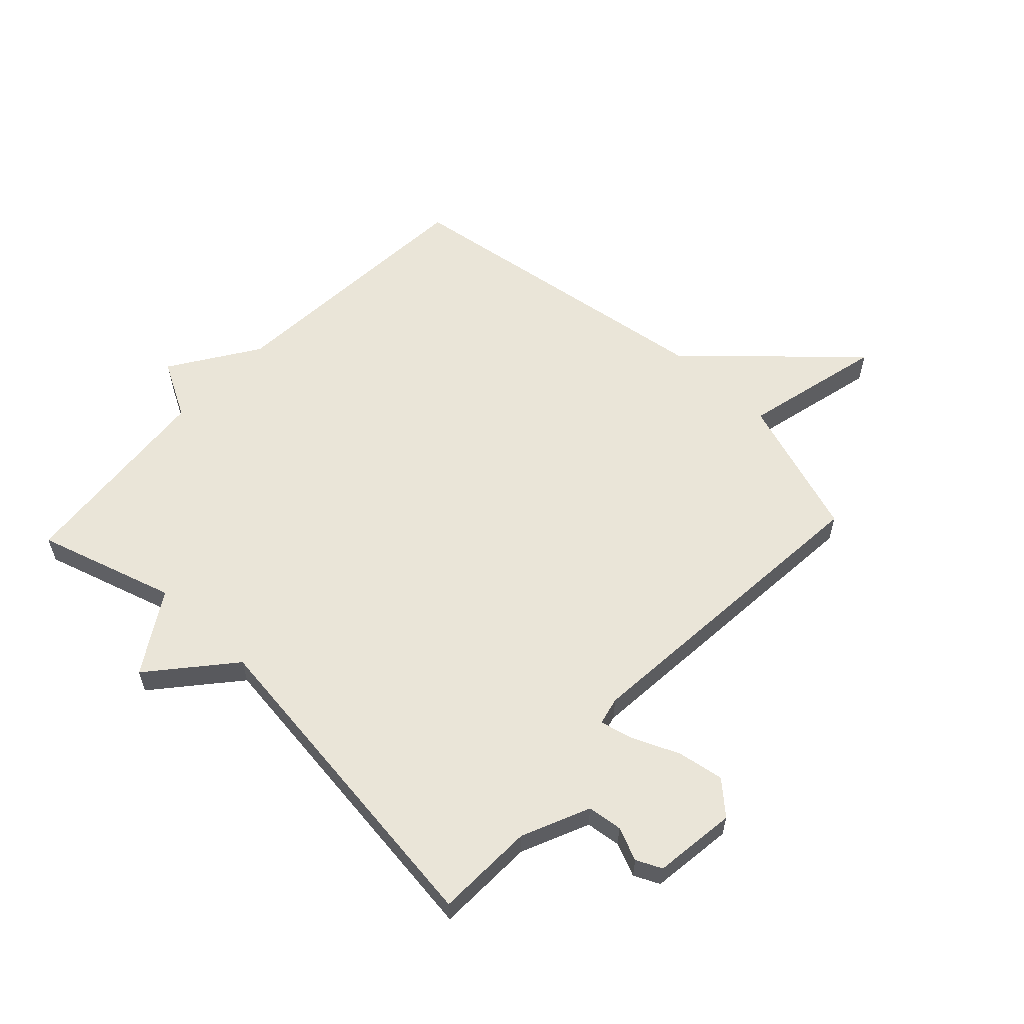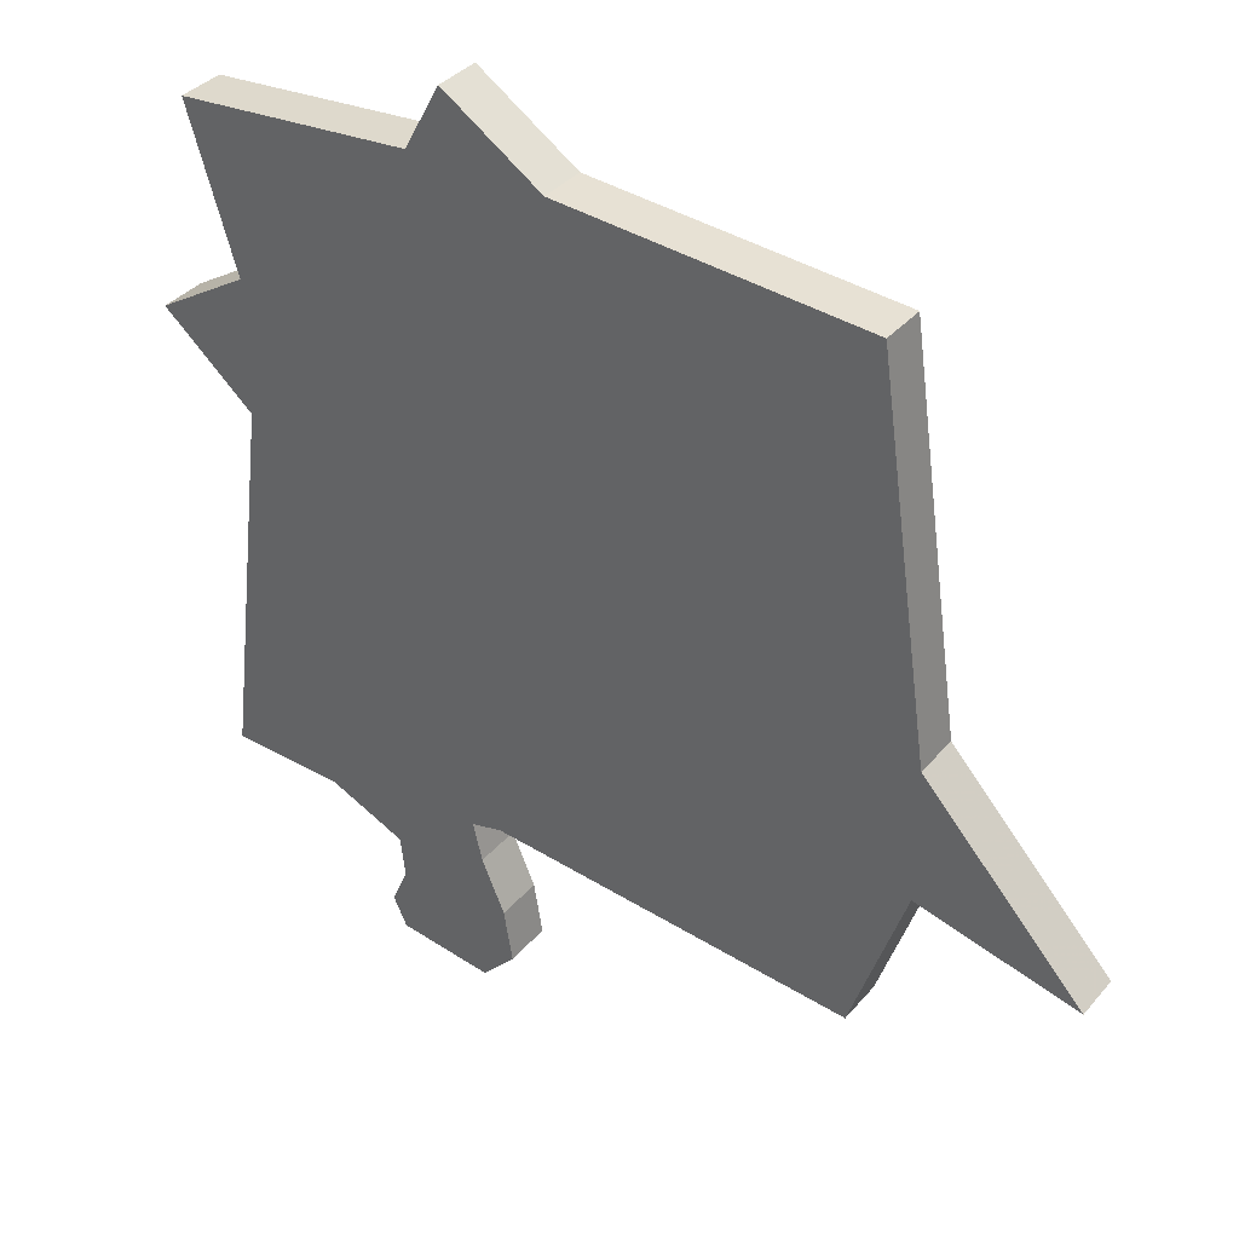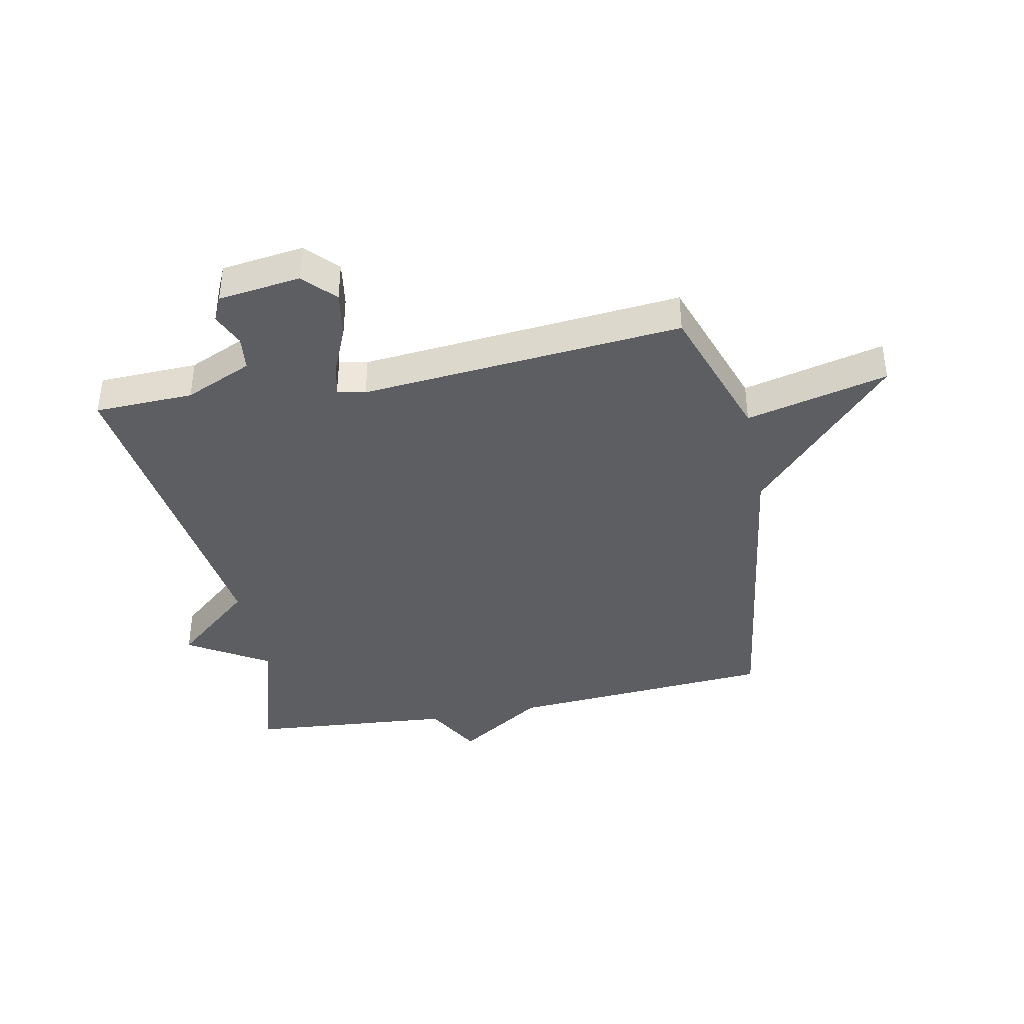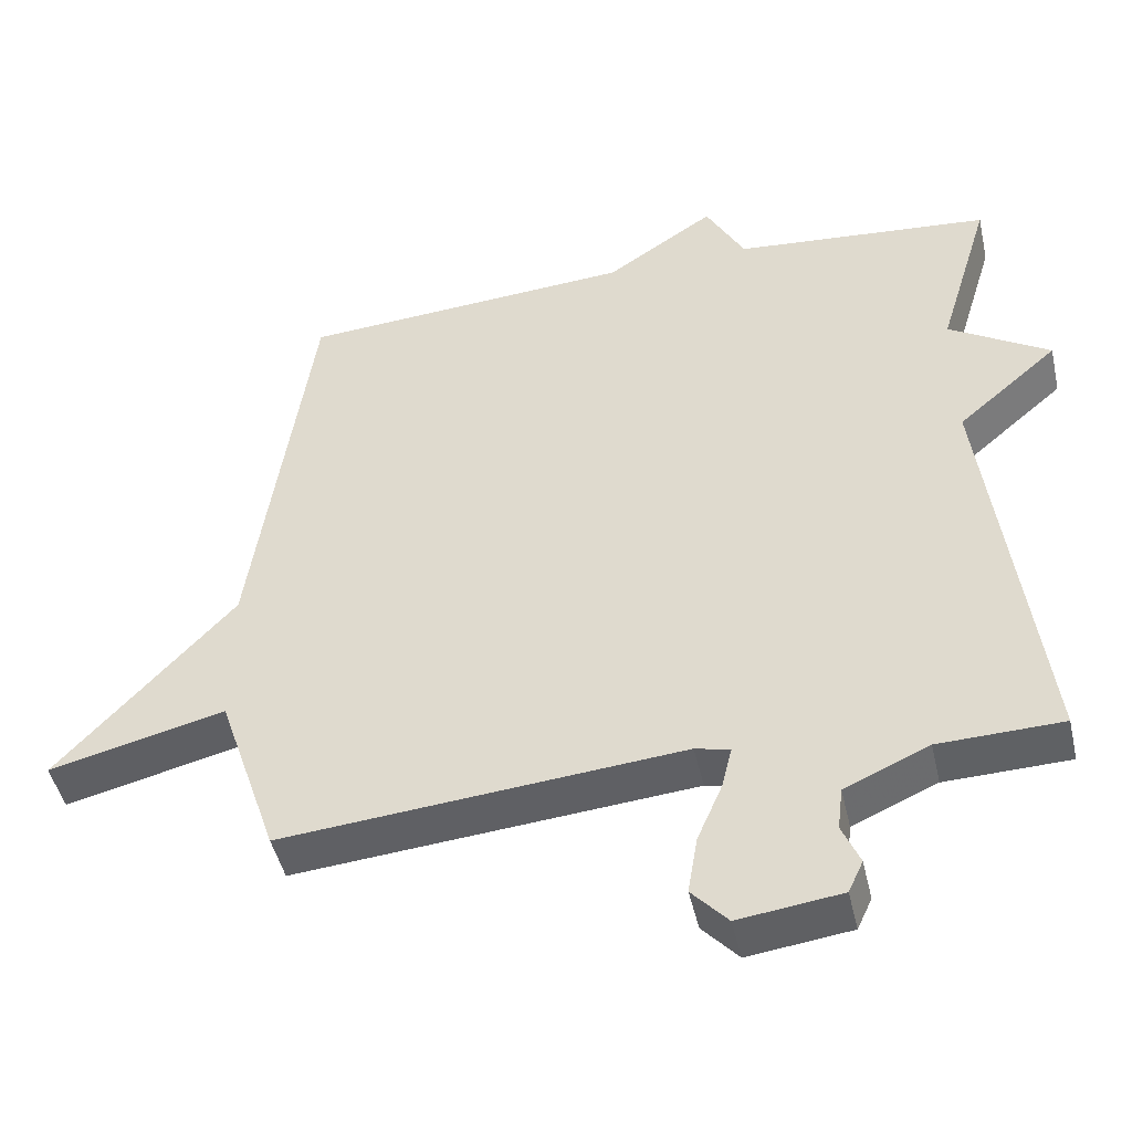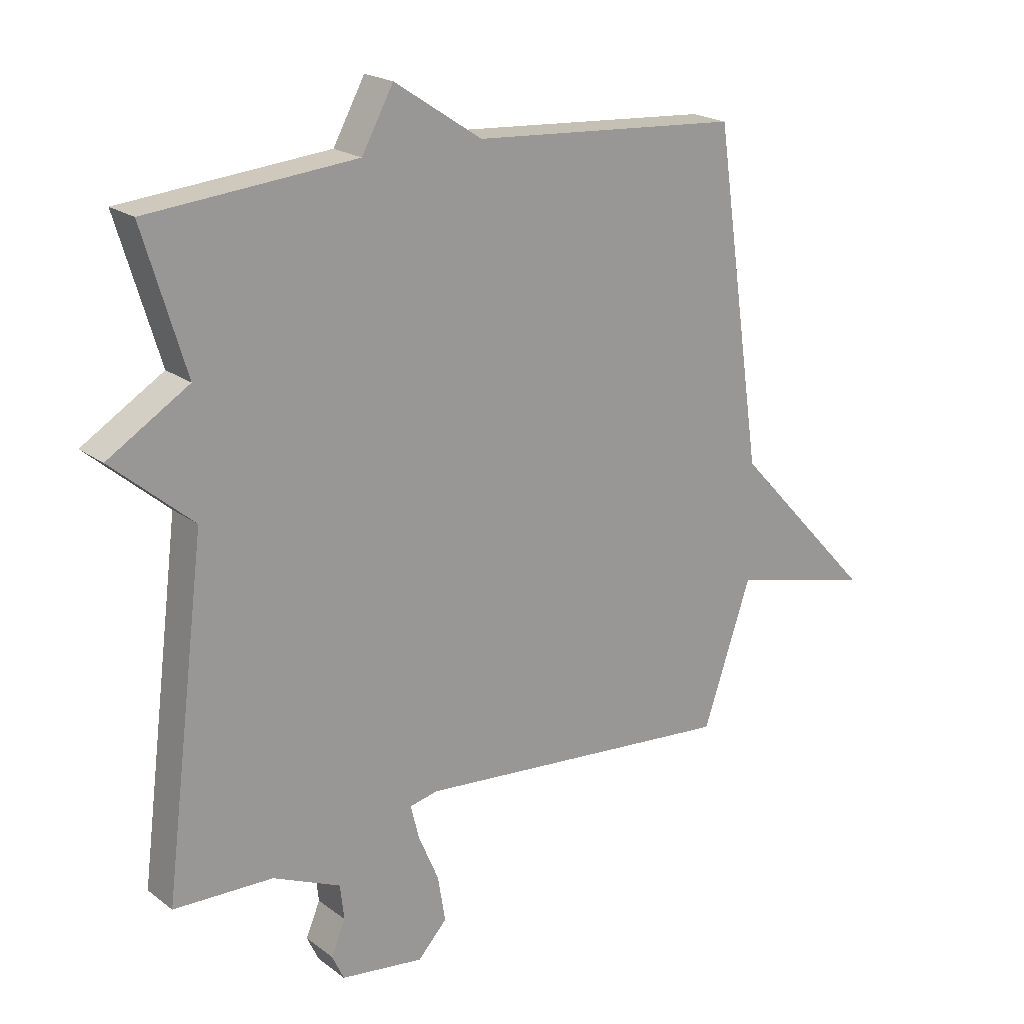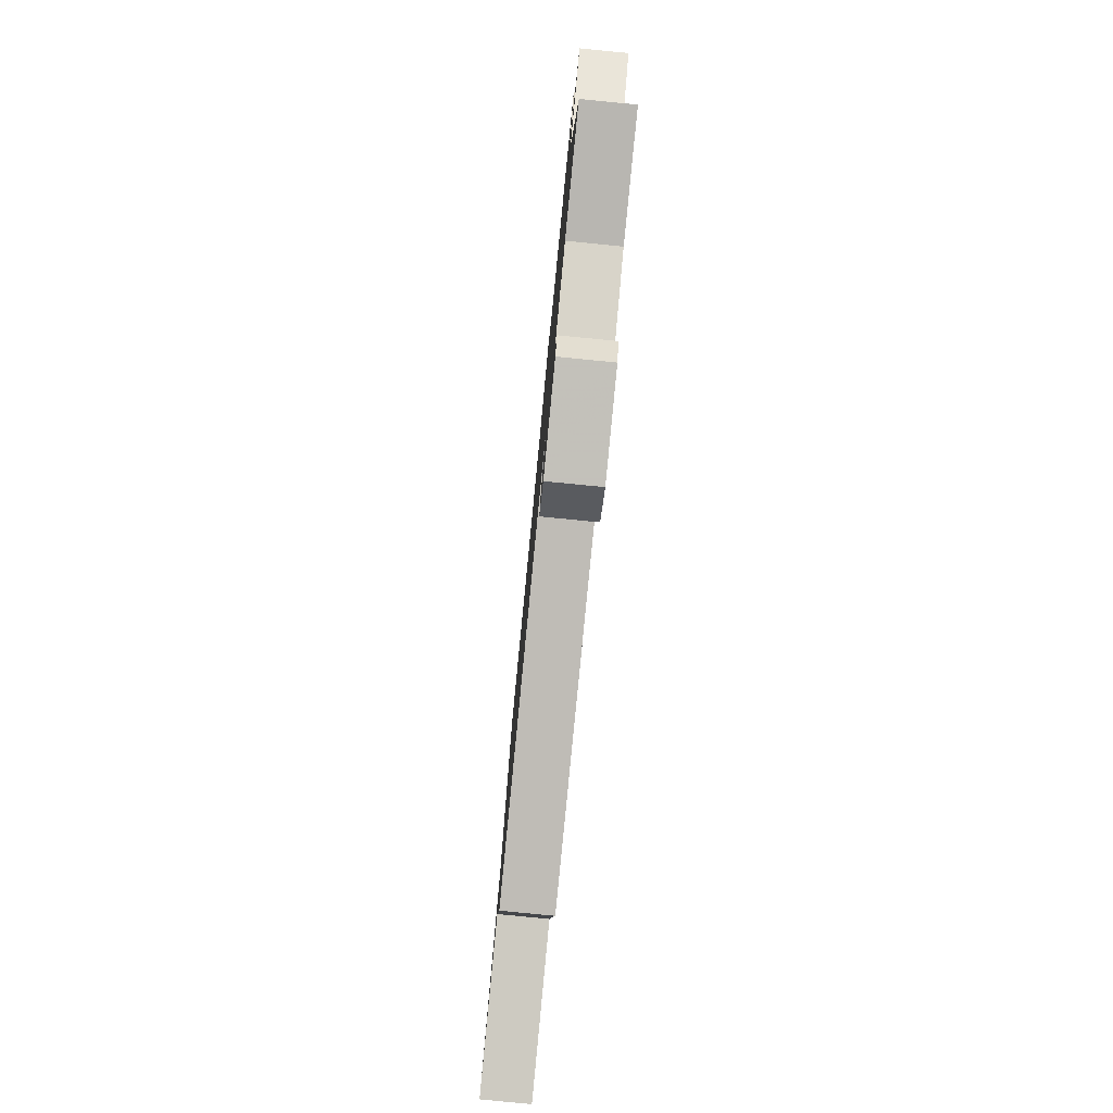
<metadata>
{"format":"obj","ext":"obj","renderer":"f3d","projection":"perspective","resolution":1024,"background":"white","views":[{"elev":58.8,"azim":133.2,"up":"+Y"},{"elev":36.4,"azim":-145.1,"up":"+Z"},{"elev":-39.4,"azim":-168.5,"up":"+Y"},{"elev":-46.3,"azim":12.7,"up":"+Z"},{"elev":20.4,"azim":143.0,"up":"+Z"},{"elev":-79.9,"azim":84.4,"up":"+Z"}]}
</metadata>
<code>
v -0.5 0.07 0.5
v -0.048 0.07 0.531
v 0.099 0.07 0.628
v 0.152 0.07 0.531
v 0.5 0.07 0.5
v 0.429 0.07 0.266
v 0.565 0.07 0.182
v 0.429 0.07 0.066
v 0.5 0.07 -0.5
v 0.333 0.07 -0.505
v 0.219 0.07 -0.555
v 0.212 0.07 -0.614
v 0.236 0.07 -0.67
v 0.216 0.07 -0.713
v 0.077 0.07 -0.731
v 0.028 0.07 -0.678
v 0.041 0.07 -0.6
v 0.075 0.07 -0.521
v 0.089 0.07 -0.464
v 0.042 0.07 -0.453
v -0.5 0.07 -0.5
v -0.581 0.07 -0.26
v -0.82 0.07 -0.318
v -0.581 0.07 -0.06
v -0.5 0 0.5
v -0.048 0 0.531
v 0.099 0 0.628
v 0.152 0 0.531
v 0.5 0 0.5
v 0.429 0 0.266
v 0.565 0 0.182
v 0.429 0 0.066
v 0.5 0 -0.5
v 0.333 0 -0.505
v 0.219 0 -0.555
v 0.212 0 -0.614
v 0.236 0 -0.67
v 0.216 0 -0.713
v 0.077 0 -0.731
v 0.028 0 -0.678
v 0.041 0 -0.6
v 0.075 0 -0.521
v 0.089 0 -0.464
v 0.042 0 -0.453
v -0.5 0 -0.5
v -0.581 0 -0.26
v -0.82 0 -0.318
v -0.581 0 -0.06
f 22 23 24
f 24 1 2
f 22 24 2
f 21 22 2
f 20 21 2
f 2 3 4
f 20 2 4
f 19 20 4
f 16 17 18
f 15 16 18
f 14 15 18
f 13 14 18
f 12 13 18
f 11 12 18 19
f 10 11 19 4
f 8 9 10 4
f 6 7 8
f 4 5 6
f 4 6 8
f 48 47 46
f 26 25 48
f 26 48 46
f 26 46 45
f 26 45 44
f 28 27 26
f 28 26 44
f 28 44 43
f 42 41 40
f 42 40 39
f 42 39 38
f 42 38 37
f 42 37 36
f 43 42 36 35
f 28 43 35 34
f 28 34 33 32
f 32 31 30
f 30 29 28
f 32 30 28
f 1 25 26 2
f 2 26 27 3
f 3 27 28 4
f 4 28 29 5
f 5 29 30 6
f 6 30 31 7
f 7 31 32 8
f 8 32 33 9
f 9 33 34 10
f 10 34 35 11
f 11 35 36 12
f 12 36 37 13
f 13 37 38 14
f 14 38 39 15
f 15 39 40 16
f 16 40 41 17
f 17 41 42 18
f 18 42 43 19
f 19 43 44 20
f 20 44 45 21
f 21 45 46 22
f 22 46 47 23
f 23 47 48 24
f 24 48 25 1

</code>
